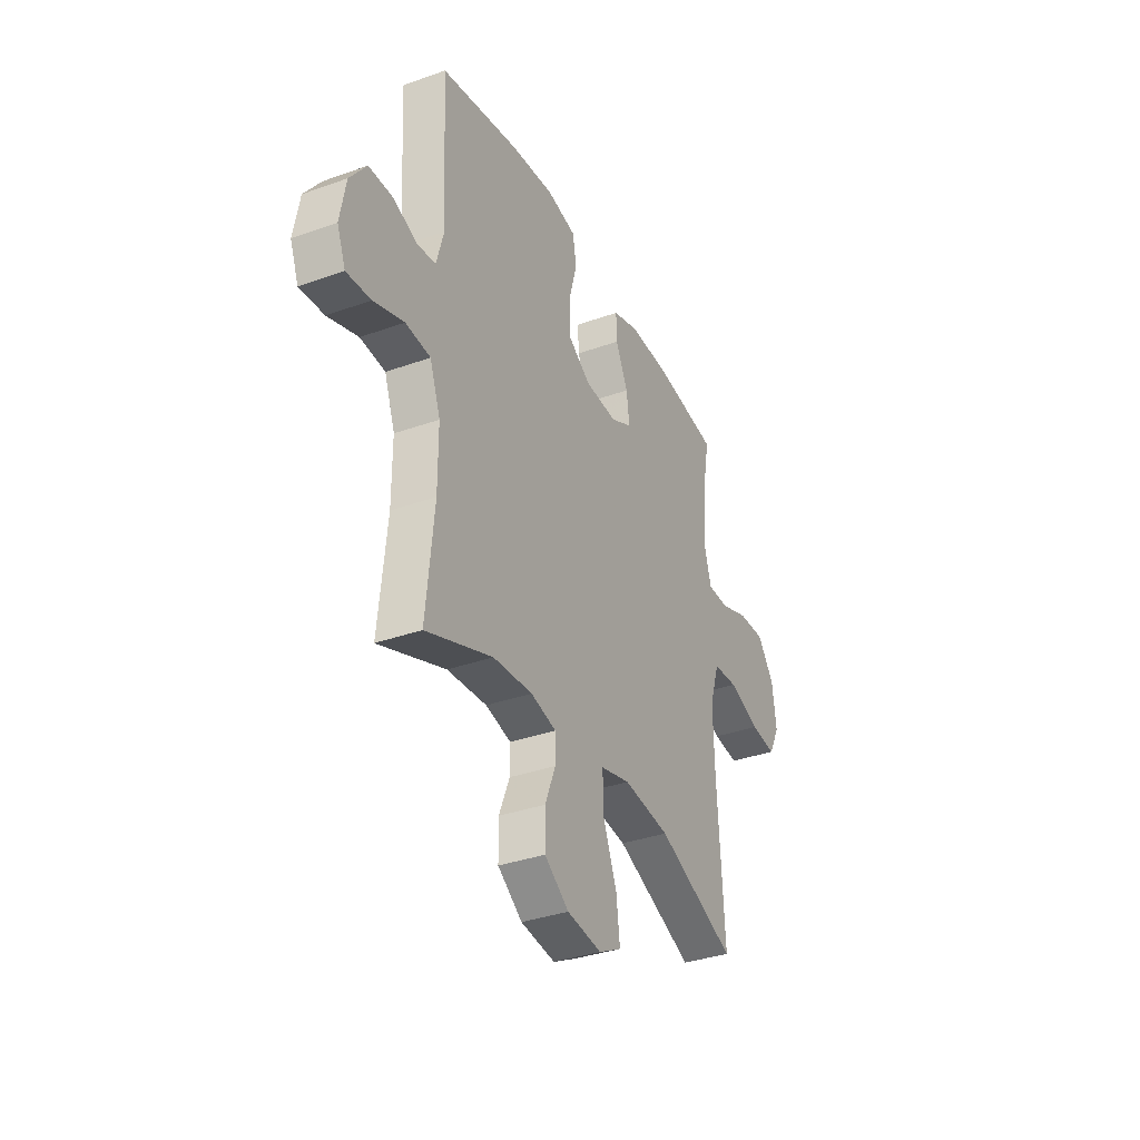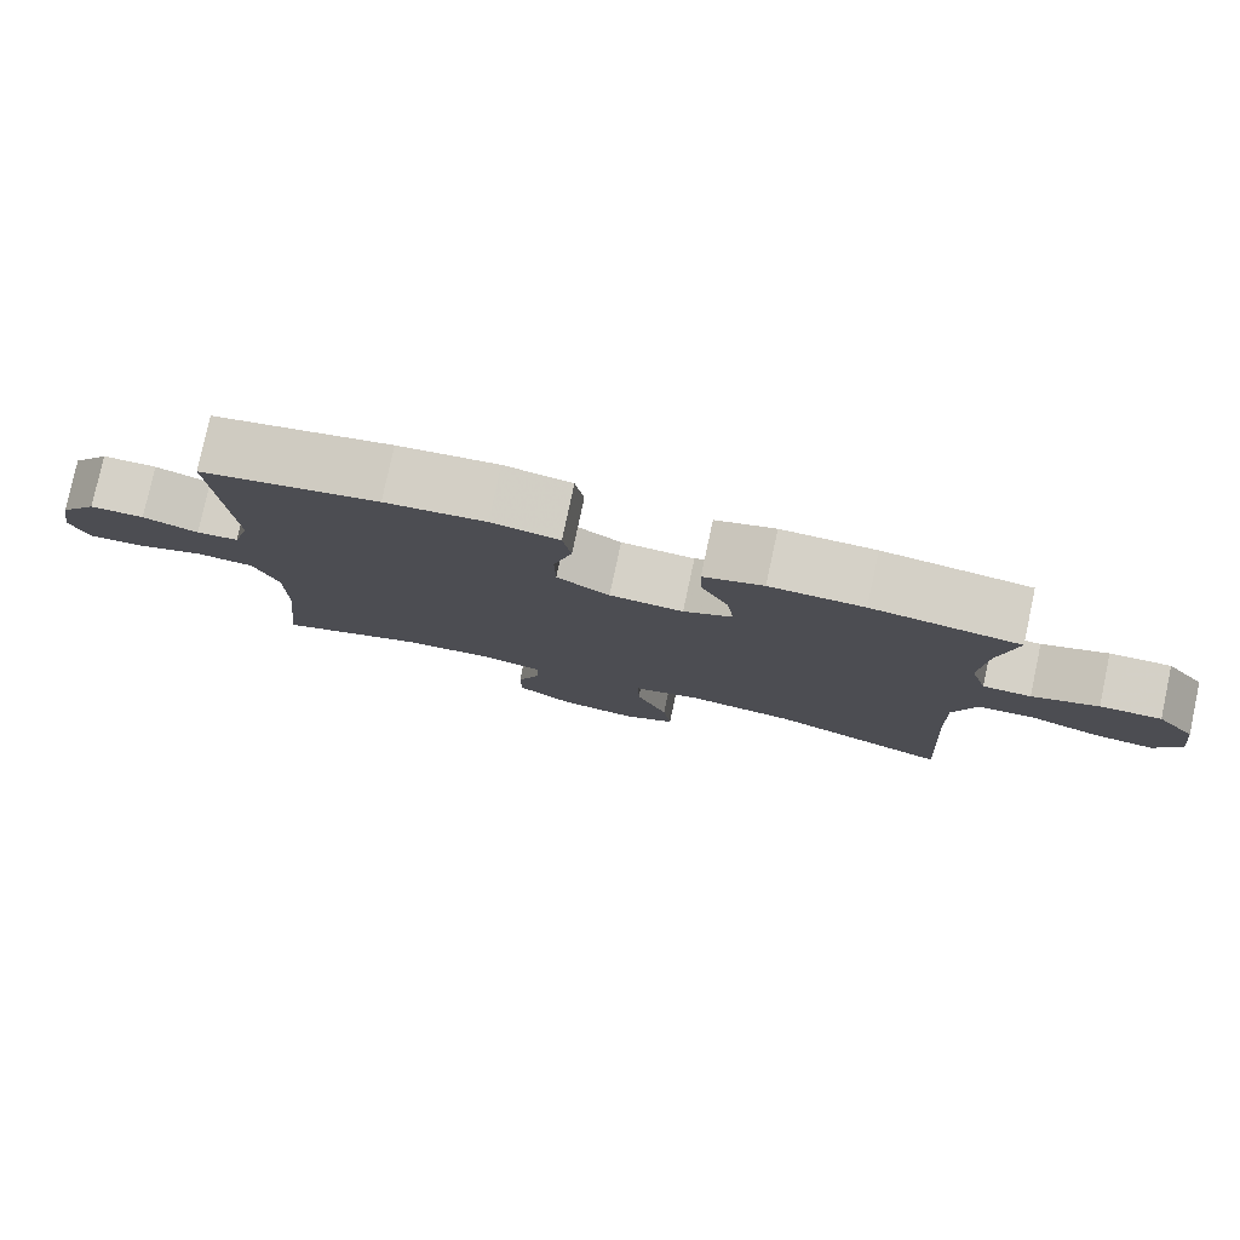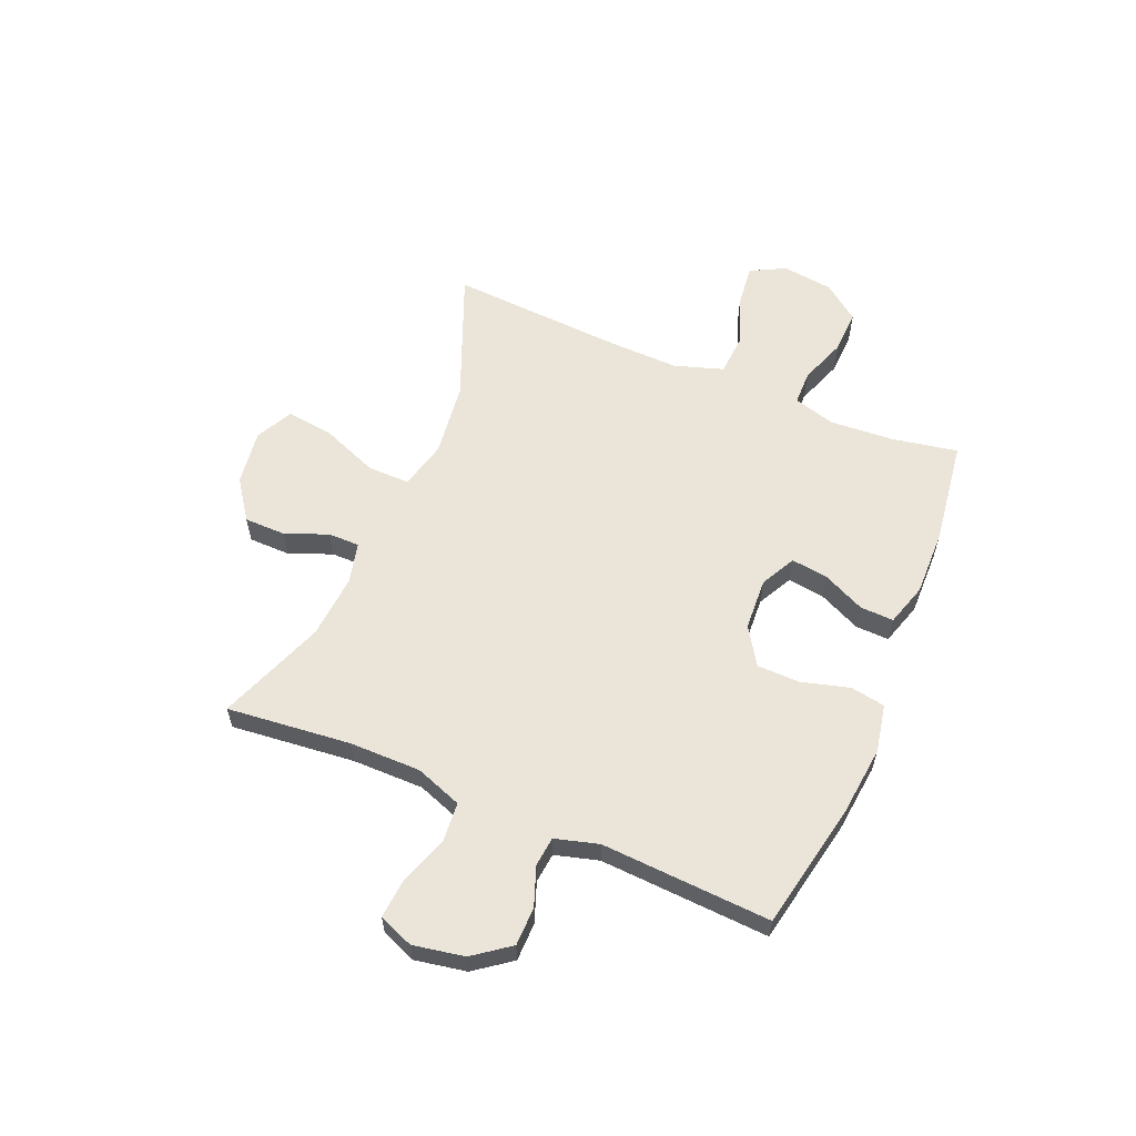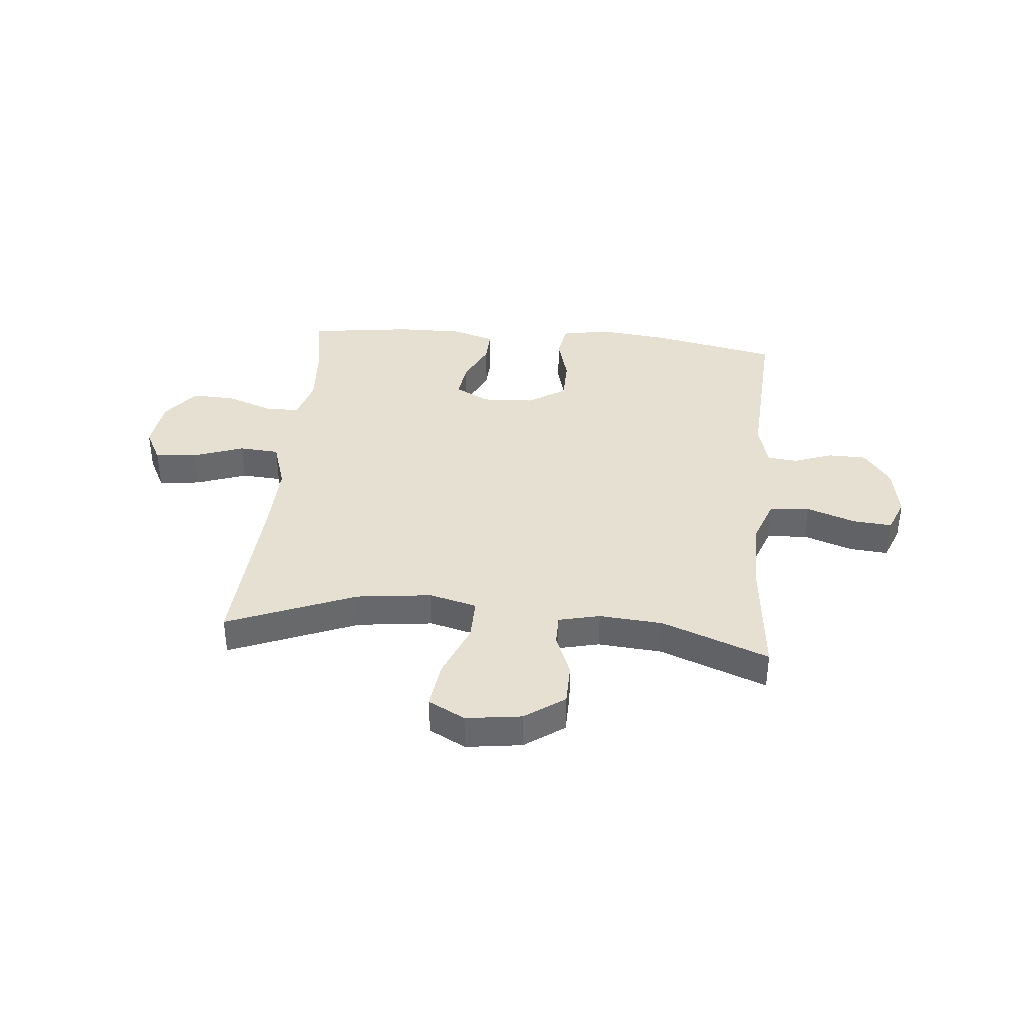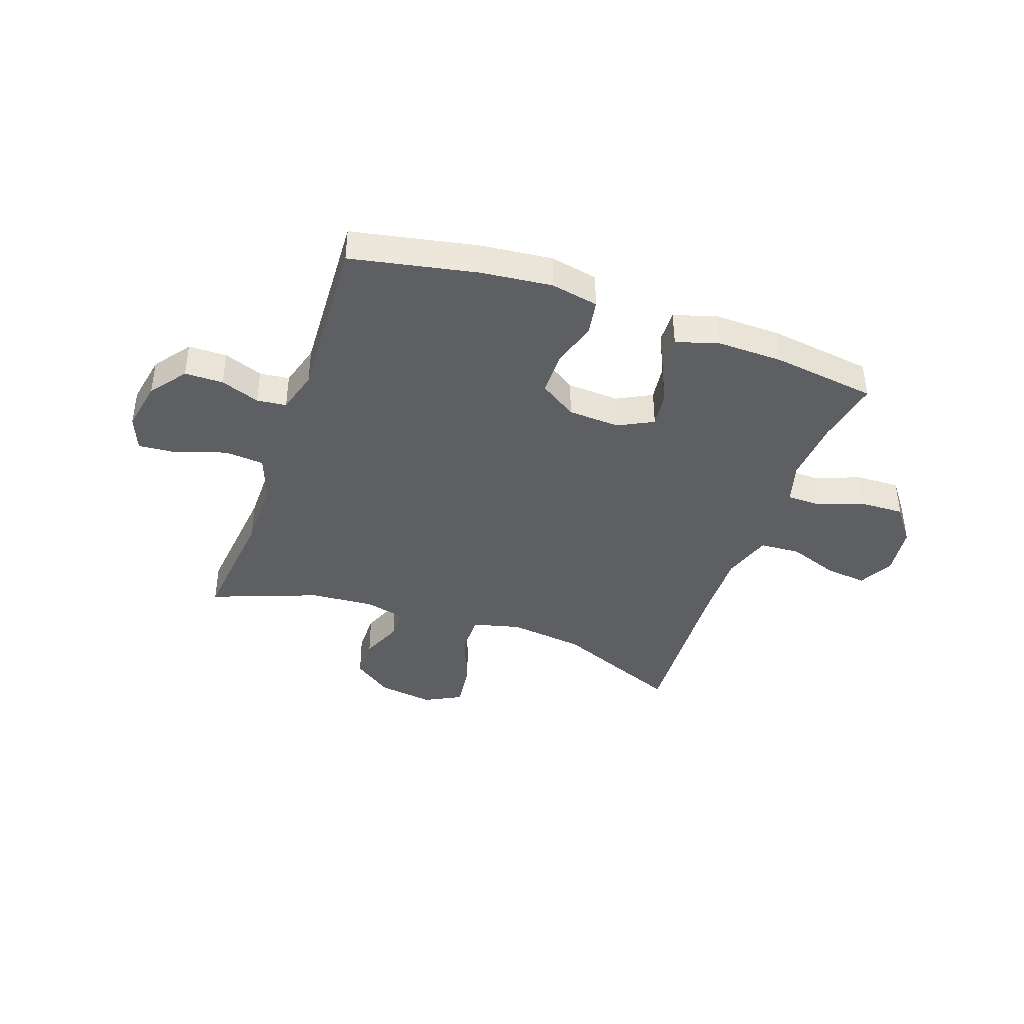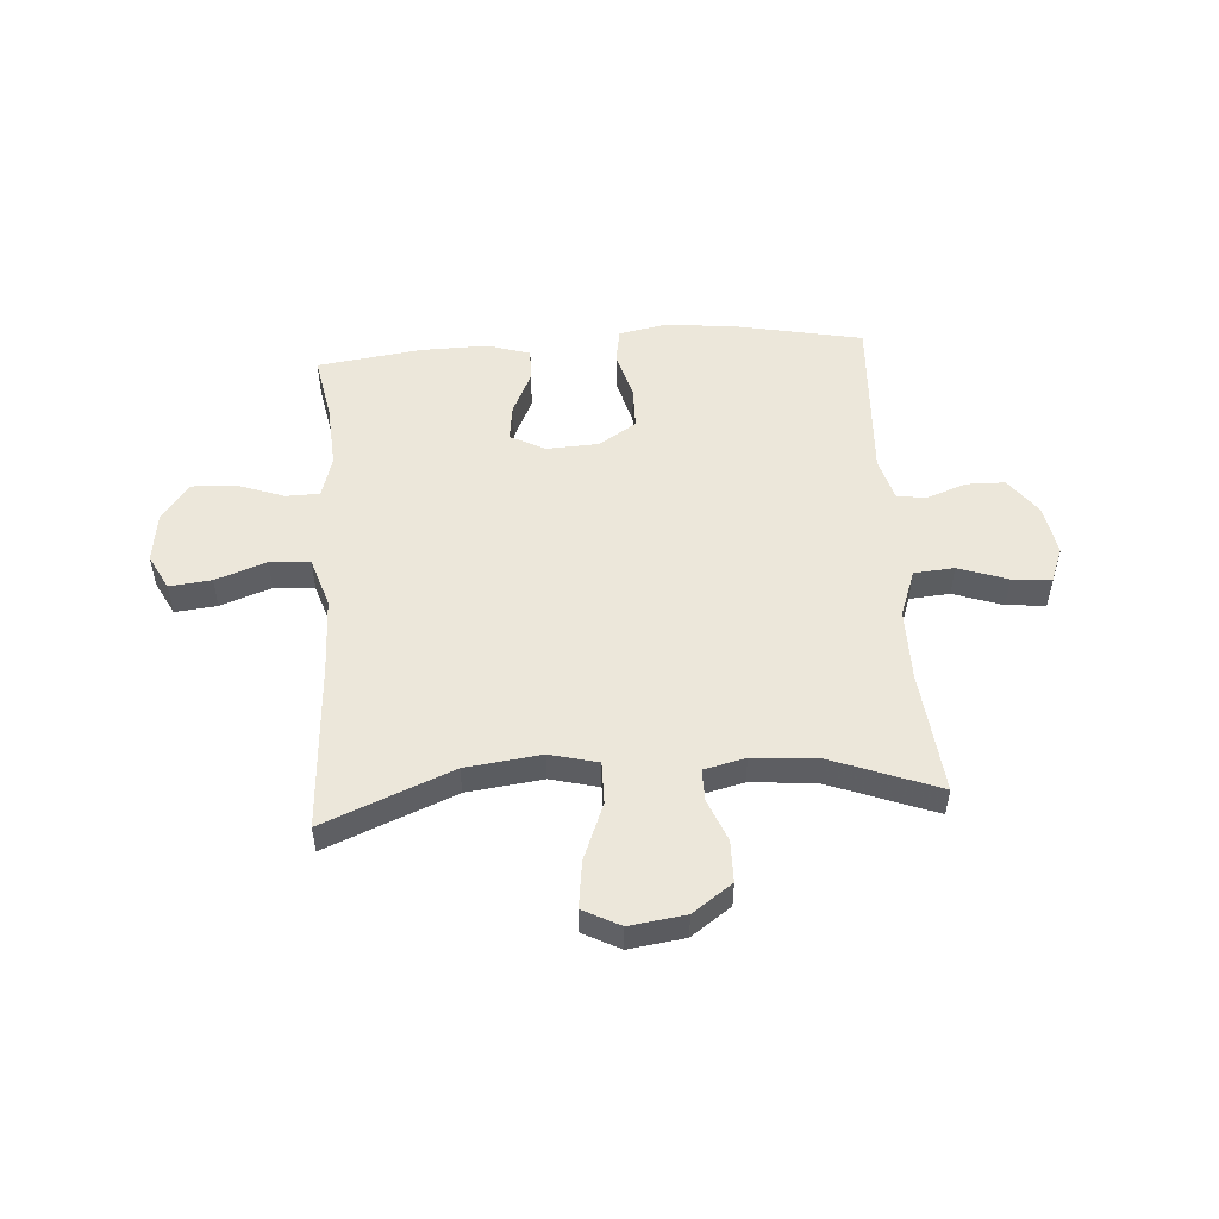
<metadata>
{"format":"obj","ext":"obj","renderer":"f3d","projection":"perspective","resolution":1024,"background":"white","views":[{"elev":-35.1,"azim":-64.6,"up":"+Z"},{"elev":79.4,"azim":12.1,"up":"+Z"},{"elev":59.4,"azim":-67.2,"up":"+Y"},{"elev":37.8,"azim":-174.5,"up":"+Y"},{"elev":-40.5,"azim":-19.5,"up":"+Y"},{"elev":51.7,"azim":176.0,"up":"+Y"}]}
</metadata>
<code>
v 0.5 0.07 0.5
v 0.478 0.07 0.381
v 0.47 0.07 0.264
v 0.492 0.07 0.188
v 0.554 0.07 0.187
v 0.639 0.07 0.218
v 0.718 0.07 0.221
v 0.768 0.07 0.155
v 0.78 0.07 0.062
v 0.747 0.07 -0.001
v 0.671 0.07 0.007
v 0.579 0.07 0.04
v 0.506 0.07 0.035
v 0.477 0.07 -0.055
v 0.481 0.07 -0.192
v 0.5 0.07 -0.5
v 0.267 0.07 -0.405
v 0.13 0.07 -0.388
v 0.043 0.07 -0.41
v 0.044 0.07 -0.487
v 0.085 0.07 -0.59
v 0.096 0.07 -0.675
v 0.029 0.07 -0.71
v -0.072 0.07 -0.696
v -0.144 0.07 -0.645
v -0.145 0.07 -0.569
v -0.114 0.07 -0.492
v -0.114 0.07 -0.435
v -0.189 0.07 -0.417
v -0.305 0.07 -0.426
v -0.5 0.07 -0.5
v -0.477 0.07 -0.275
v -0.477 0.07 -0.145
v -0.508 0.07 -0.06
v -0.581 0.07 -0.054
v -0.67 0.07 -0.085
v -0.741 0.07 -0.091
v -0.766 0.07 -0.028
v -0.749 0.07 0.065
v -0.7 0.07 0.131
v -0.63 0.07 0.132
v -0.559 0.07 0.106
v -0.505 0.07 0.112
v -0.483 0.07 0.191
v -0.5 0.07 0.5
v -0.271 0.07 0.546
v -0.142 0.07 0.56
v -0.055 0.07 0.543
v -0.044 0.07 0.48
v -0.068 0.07 0.393
v -0.067 0.07 0.315
v 0.001 0.07 0.271
v 0.096 0.07 0.266
v 0.159 0.07 0.299
v 0.15 0.07 0.366
v 0.114 0.07 0.443
v 0.112 0.07 0.504
v 0.189 0.07 0.528
v 0.31 0.07 0.526
v 0.5 0 0.5
v 0.478 0 0.381
v 0.47 0 0.264
v 0.492 0 0.188
v 0.554 0 0.187
v 0.639 0 0.218
v 0.718 0 0.221
v 0.768 0 0.155
v 0.78 0 0.062
v 0.747 0 -0.001
v 0.671 0 0.007
v 0.579 0 0.04
v 0.506 0 0.035
v 0.477 0 -0.055
v 0.481 0 -0.192
v 0.5 0 -0.5
v 0.267 0 -0.405
v 0.13 0 -0.388
v 0.043 0 -0.41
v 0.044 0 -0.487
v 0.085 0 -0.59
v 0.096 0 -0.675
v 0.029 0 -0.71
v -0.072 0 -0.696
v -0.144 0 -0.645
v -0.145 0 -0.569
v -0.114 0 -0.492
v -0.114 0 -0.435
v -0.189 0 -0.417
v -0.305 0 -0.426
v -0.5 0 -0.5
v -0.477 0 -0.275
v -0.477 0 -0.145
v -0.508 0 -0.06
v -0.581 0 -0.054
v -0.67 0 -0.085
v -0.741 0 -0.091
v -0.766 0 -0.028
v -0.749 0 0.065
v -0.7 0 0.131
v -0.63 0 0.132
v -0.559 0 0.106
v -0.505 0 0.112
v -0.483 0 0.191
v -0.5 0 0.5
v -0.271 0 0.546
v -0.142 0 0.56
v -0.055 0 0.543
v -0.044 0 0.48
v -0.068 0 0.393
v -0.067 0 0.315
v 0.001 0 0.271
v 0.096 0 0.266
v 0.159 0 0.299
v 0.15 0 0.366
v 0.114 0 0.443
v 0.112 0 0.504
v 0.189 0 0.528
v 0.31 0 0.526
f 58 59 1 2
f 55 56 57 58
f 54 55 58 2
f 53 54 2 3
f 47 48 49 50
f 47 50 51
f 44 45 46 47
f 43 44 47 51
f 39 40 41 42
f 39 42 43
f 38 39 43
f 35 36 37 38
f 34 35 38 43
f 33 34 43 51
f 30 31 32
f 29 30 32 33
f 28 29 33 51
f 24 25 26 27
f 20 21 22 23
f 19 20 23 24
f 15 16 17
f 14 15 17 18
f 13 14 18 19
f 9 10 11 12
f 9 12 13
f 8 9 13
f 5 6 7 8
f 4 5 8 13
f 53 3 4 13
f 52 53 13 19
f 27 28 51 52
f 19 24 27 52
f 61 60 118 117
f 117 116 115 114
f 61 117 114 113
f 62 61 113 112
f 109 108 107 106
f 110 109 106
f 106 105 104 103
f 110 106 103 102
f 101 100 99 98
f 102 101 98
f 102 98 97
f 97 96 95 94
f 102 97 94 93
f 110 102 93 92
f 91 90 89
f 92 91 89 88
f 110 92 88 87
f 86 85 84 83
f 82 81 80 79
f 83 82 79 78
f 76 75 74
f 77 76 74 73
f 78 77 73 72
f 71 70 69 68
f 72 71 68
f 72 68 67
f 67 66 65 64
f 72 67 64 63
f 72 63 62 112
f 78 72 112 111
f 111 110 87 86
f 111 86 83 78
f 1 60 61 2
f 2 61 62 3
f 3 62 63 4
f 4 63 64 5
f 5 64 65 6
f 6 65 66 7
f 7 66 67 8
f 8 67 68 9
f 9 68 69 10
f 10 69 70 11
f 11 70 71 12
f 12 71 72 13
f 13 72 73 14
f 14 73 74 15
f 15 74 75 16
f 16 75 76 17
f 17 76 77 18
f 18 77 78 19
f 19 78 79 20
f 20 79 80 21
f 21 80 81 22
f 22 81 82 23
f 23 82 83 24
f 24 83 84 25
f 25 84 85 26
f 26 85 86 27
f 27 86 87 28
f 28 87 88 29
f 29 88 89 30
f 30 89 90 31
f 31 90 91 32
f 32 91 92 33
f 33 92 93 34
f 34 93 94 35
f 35 94 95 36
f 36 95 96 37
f 37 96 97 38
f 38 97 98 39
f 39 98 99 40
f 40 99 100 41
f 41 100 101 42
f 42 101 102 43
f 43 102 103 44
f 44 103 104 45
f 45 104 105 46
f 46 105 106 47
f 47 106 107 48
f 48 107 108 49
f 49 108 109 50
f 50 109 110 51
f 51 110 111 52
f 52 111 112 53
f 53 112 113 54
f 54 113 114 55
f 55 114 115 56
f 56 115 116 57
f 57 116 117 58
f 58 117 118 59
f 59 118 60 1

</code>
